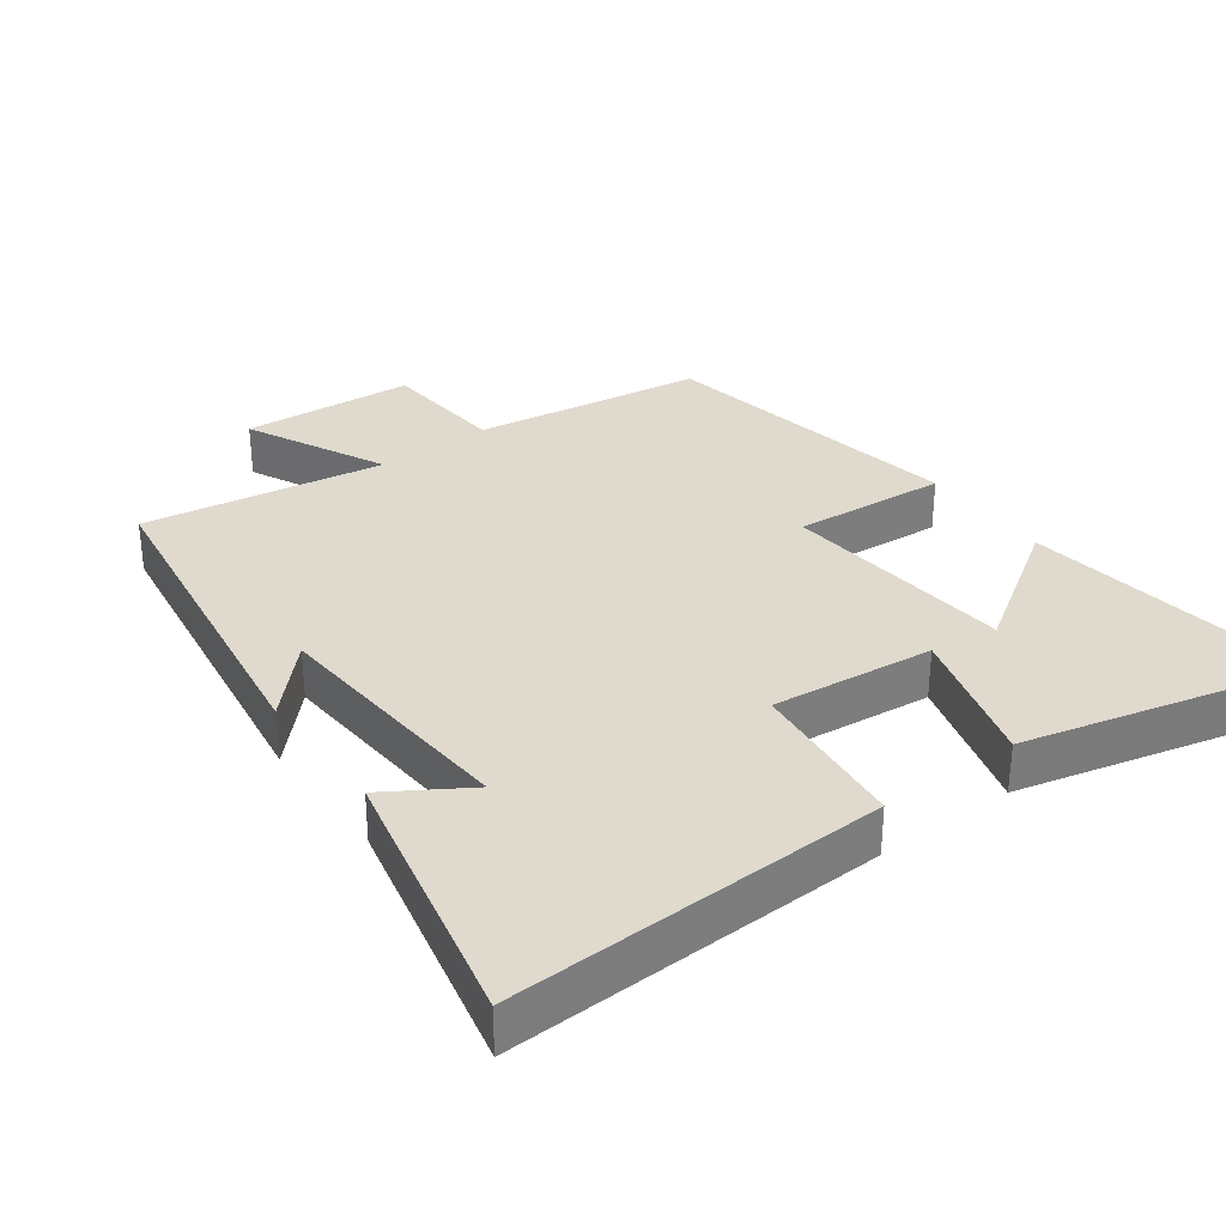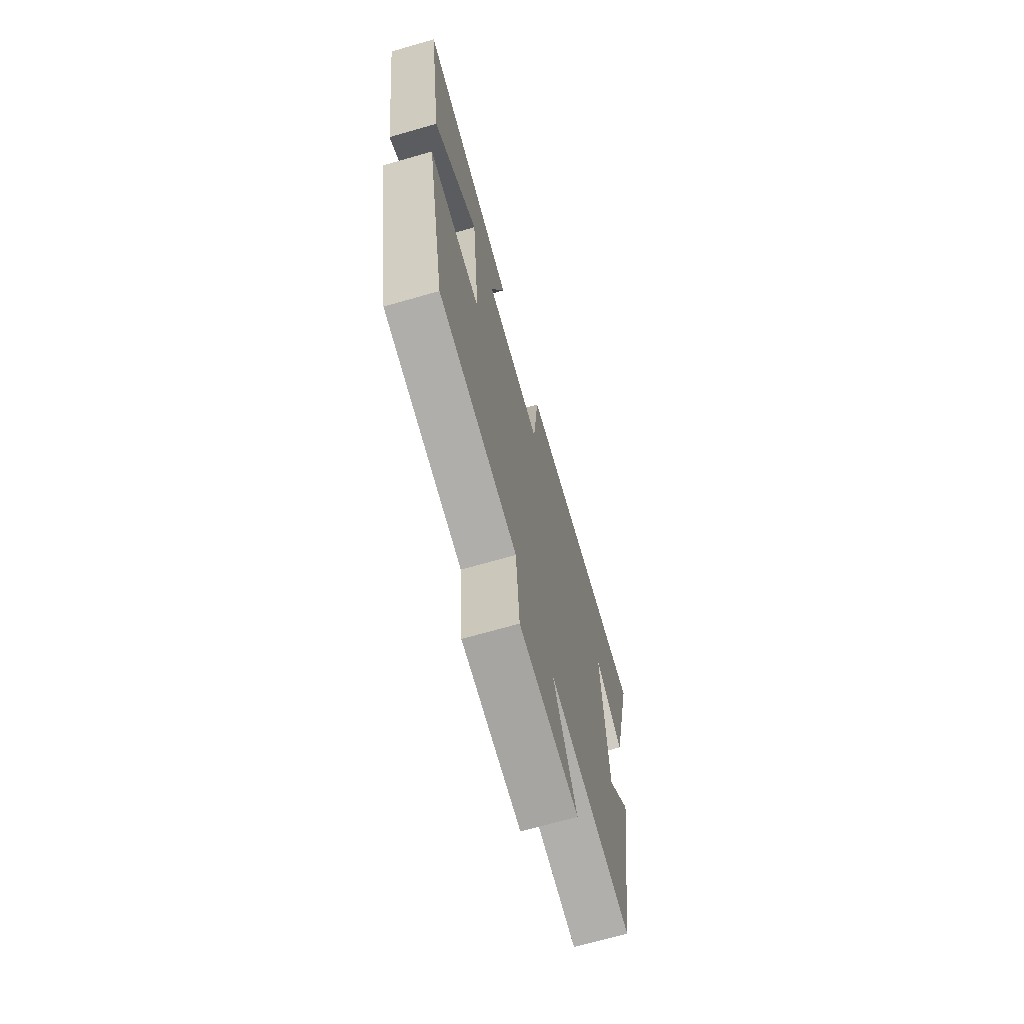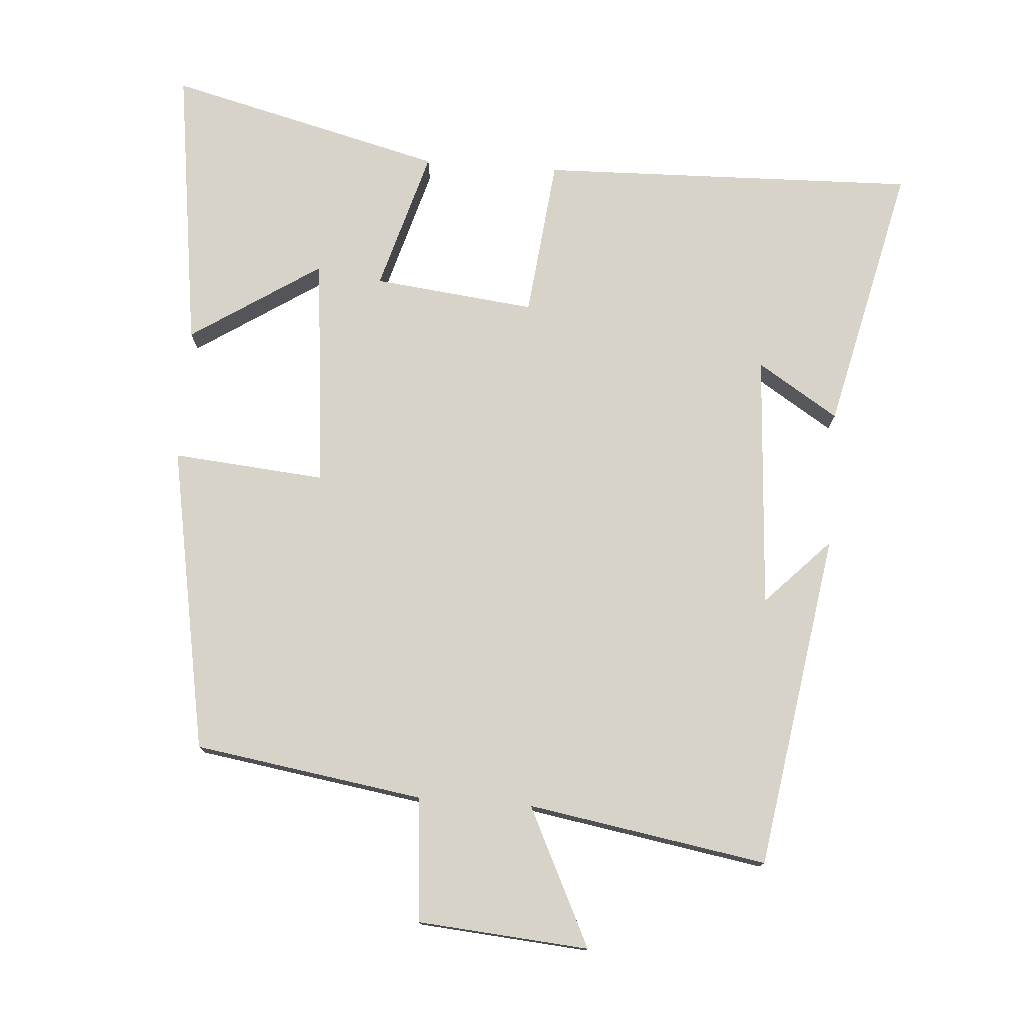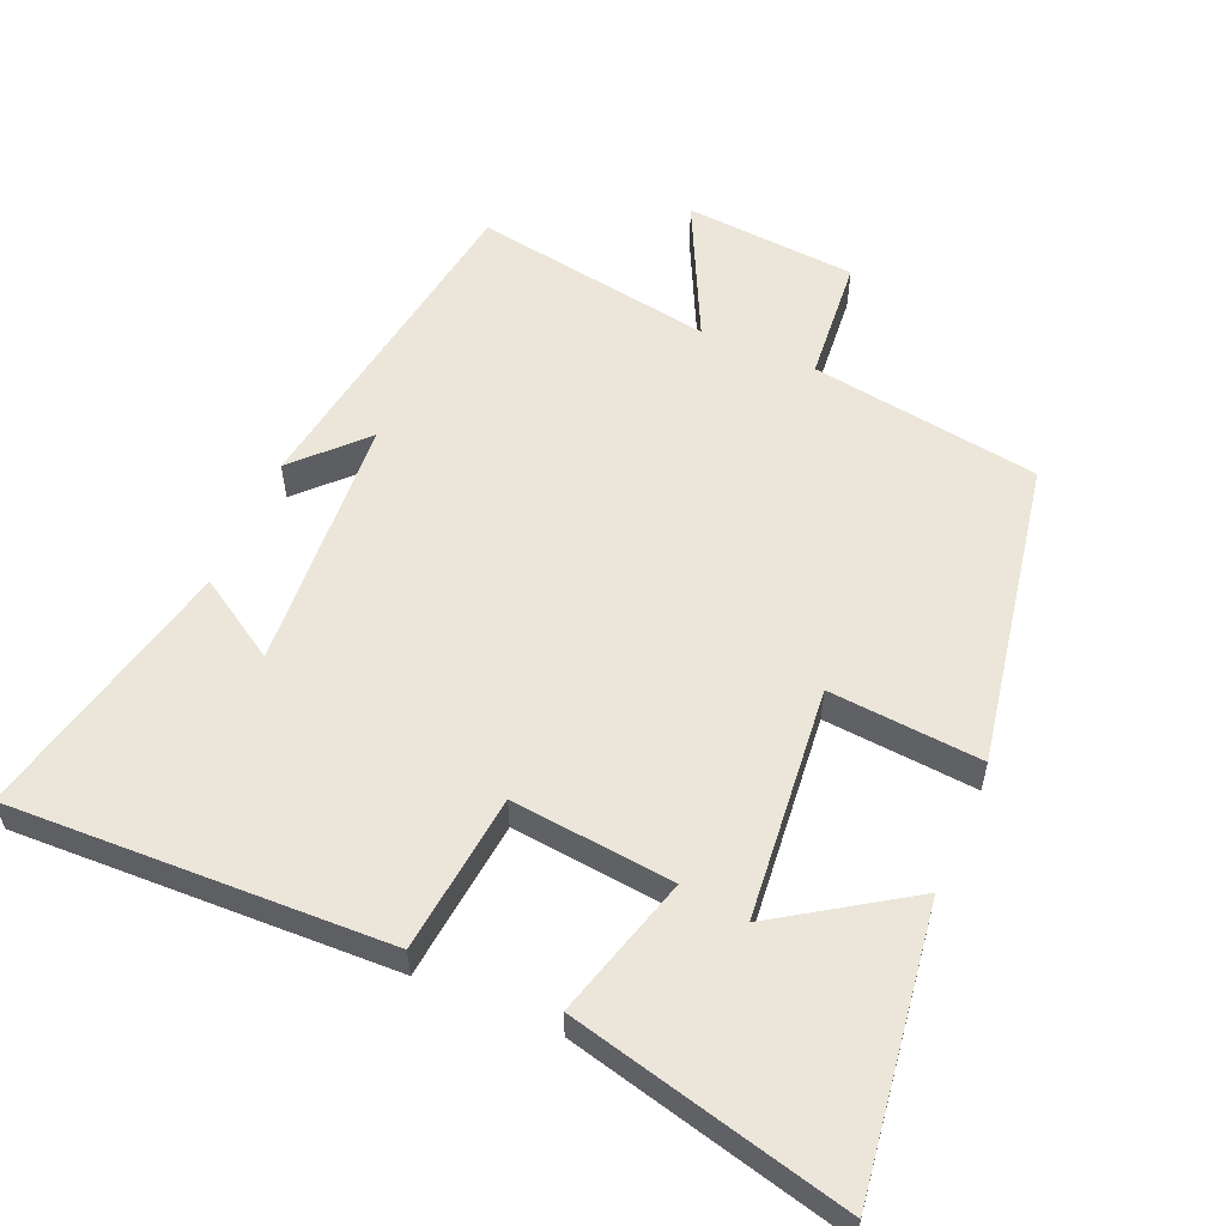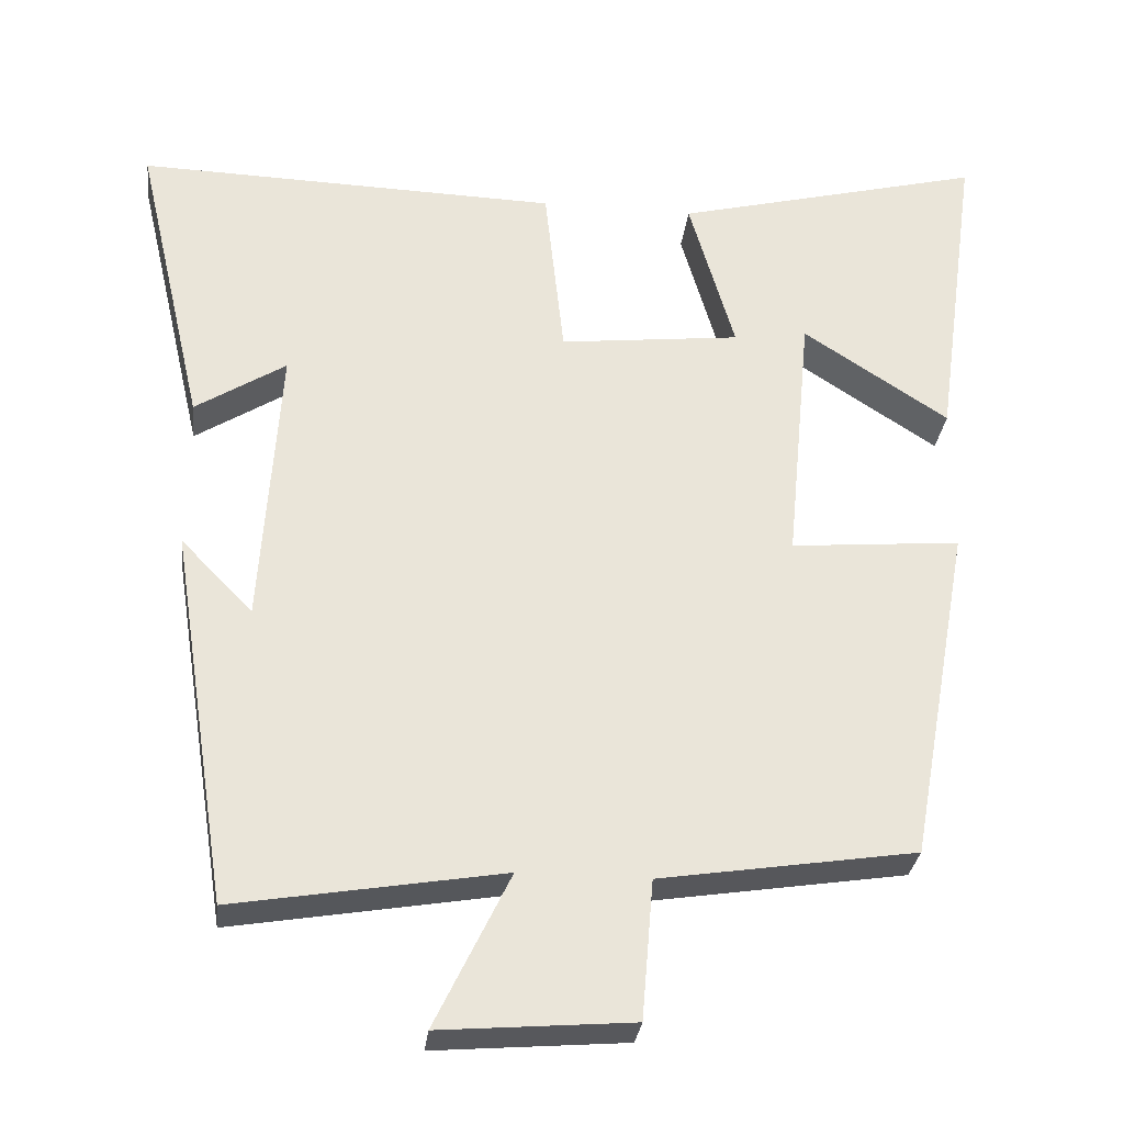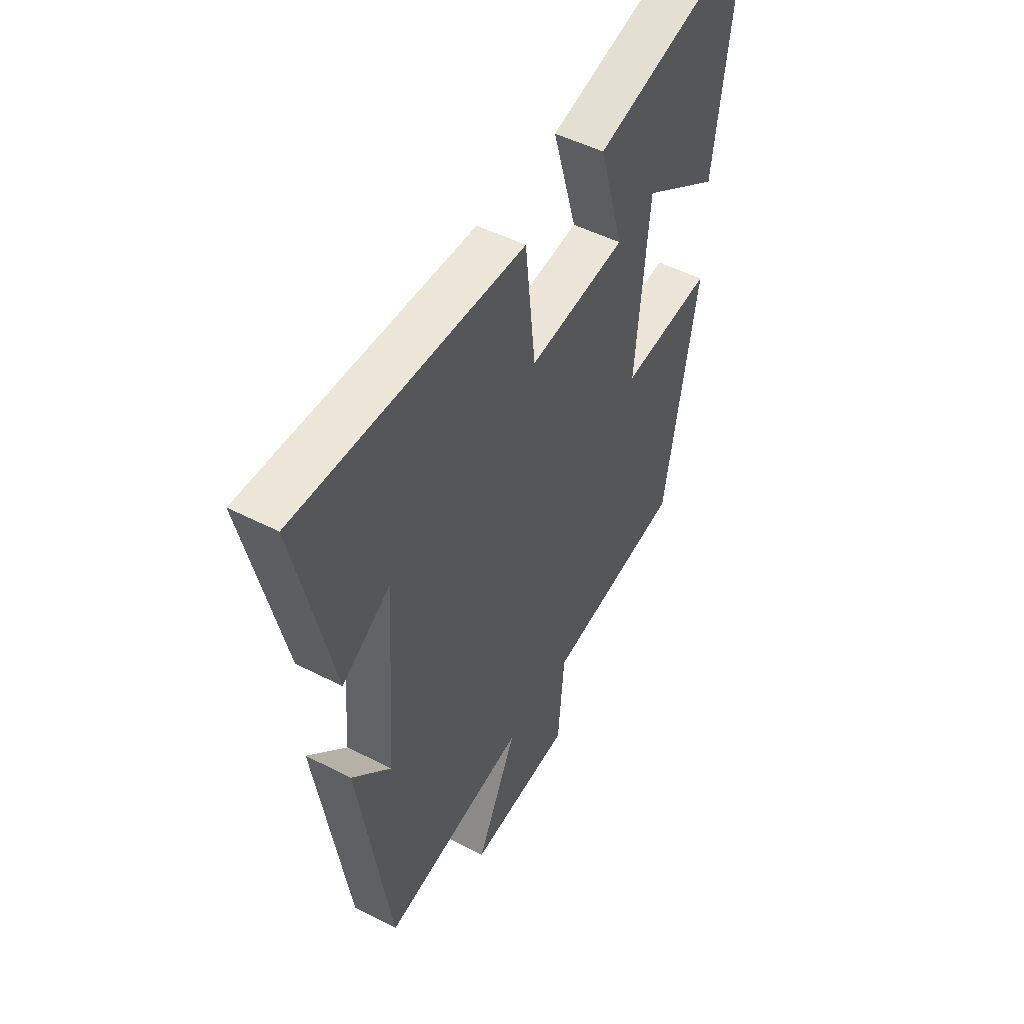
<metadata>
{"format":"obj","ext":"obj","renderer":"f3d","projection":"perspective","resolution":1024,"background":"white","views":[{"elev":32.7,"azim":-36.6,"up":"+Y"},{"elev":-69.7,"azim":106.0,"up":"+Z"},{"elev":76.7,"azim":-175.8,"up":"+Y"},{"elev":56.4,"azim":23.1,"up":"+Y"},{"elev":-30.0,"azim":-6.6,"up":"+Z"},{"elev":49.3,"azim":-60.3,"up":"+Z"}]}
</metadata>
<code>
v -0.589 0.07 0.516
v -0.043 0.07 0.5
v -0.018 0.07 0.27
v 0.216 0.07 0.296
v 0.157 0.07 0.5
v 0.557 0.07 0.6
v 0.5 0.07 0.187
v 0.312 0.07 0.31
v 0.28 0.07 -0.026
v 0.5 0.07 -0.007
v 0.42 0.07 -0.449
v 0.089 0.07 -0.5
v 0.074 0.07 -0.68
v -0.174 0.07 -0.7
v -0.077 0.07 -0.5
v -0.424 0.07 -0.558
v -0.5 0.07 -0.071
v -0.407 0.07 -0.167
v -0.383 0.07 0.203
v -0.5 0.07 0.129
v -0.589 0 0.516
v -0.043 0 0.5
v -0.018 0 0.27
v 0.216 0 0.296
v 0.157 0 0.5
v 0.557 0 0.6
v 0.5 0 0.187
v 0.312 0 0.31
v 0.28 0 -0.026
v 0.5 0 -0.007
v 0.42 0 -0.449
v 0.089 0 -0.5
v 0.074 0 -0.68
v -0.174 0 -0.7
v -0.077 0 -0.5
v -0.424 0 -0.558
v -0.5 0 -0.071
v -0.407 0 -0.167
v -0.383 0 0.203
v -0.5 0 0.129
f 19 20 1 2
f 18 19 2 3
f 16 17 18
f 15 16 18 3
f 12 13 14 15
f 12 15 3 4
f 9 10 11 12
f 8 9 12 4
f 5 6 7 8
f 4 5 8
f 22 21 40 39
f 23 22 39 38
f 38 37 36
f 23 38 36 35
f 35 34 33 32
f 24 23 35 32
f 32 31 30 29
f 24 32 29 28
f 28 27 26 25
f 28 25 24
f 1 21 22 2
f 2 22 23 3
f 3 23 24 4
f 4 24 25 5
f 5 25 26 6
f 6 26 27 7
f 7 27 28 8
f 8 28 29 9
f 9 29 30 10
f 10 30 31 11
f 11 31 32 12
f 12 32 33 13
f 13 33 34 14
f 14 34 35 15
f 15 35 36 16
f 16 36 37 17
f 17 37 38 18
f 18 38 39 19
f 19 39 40 20
f 20 40 21 1

</code>
